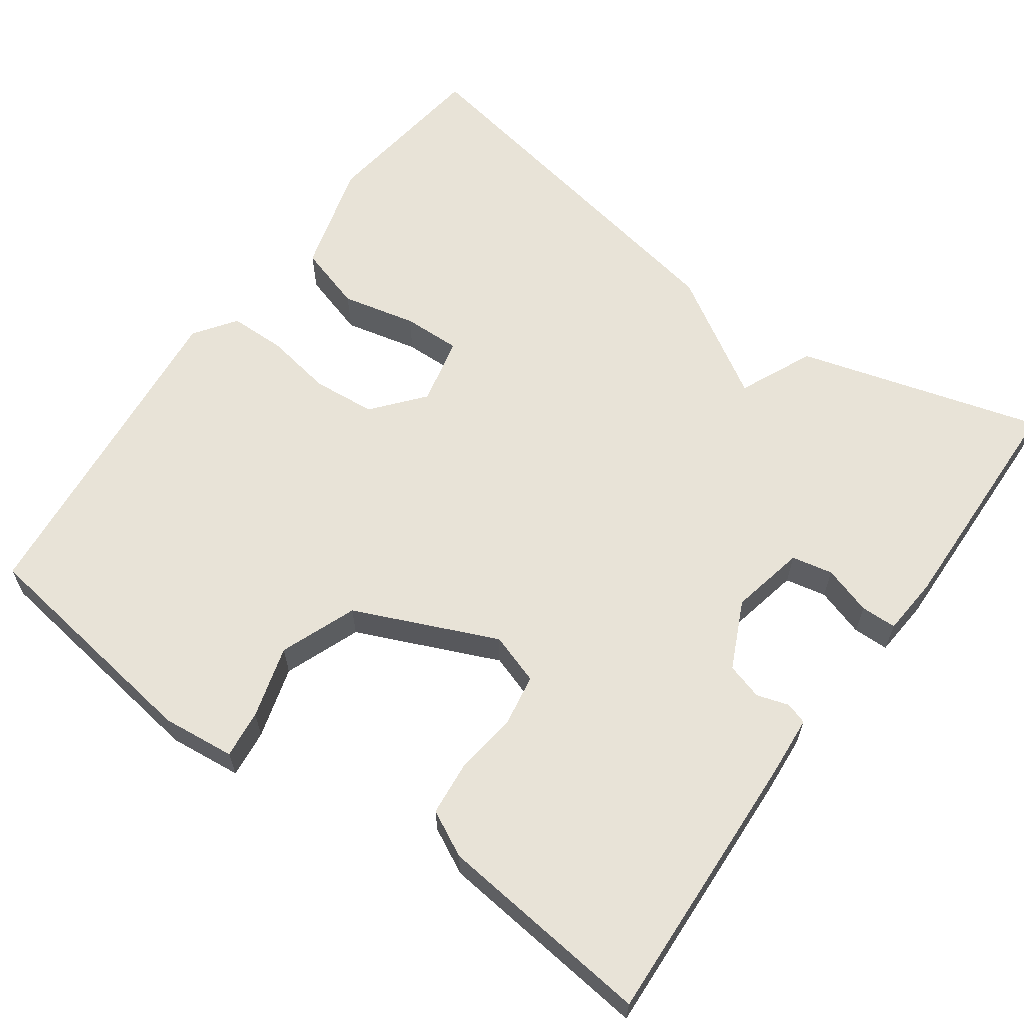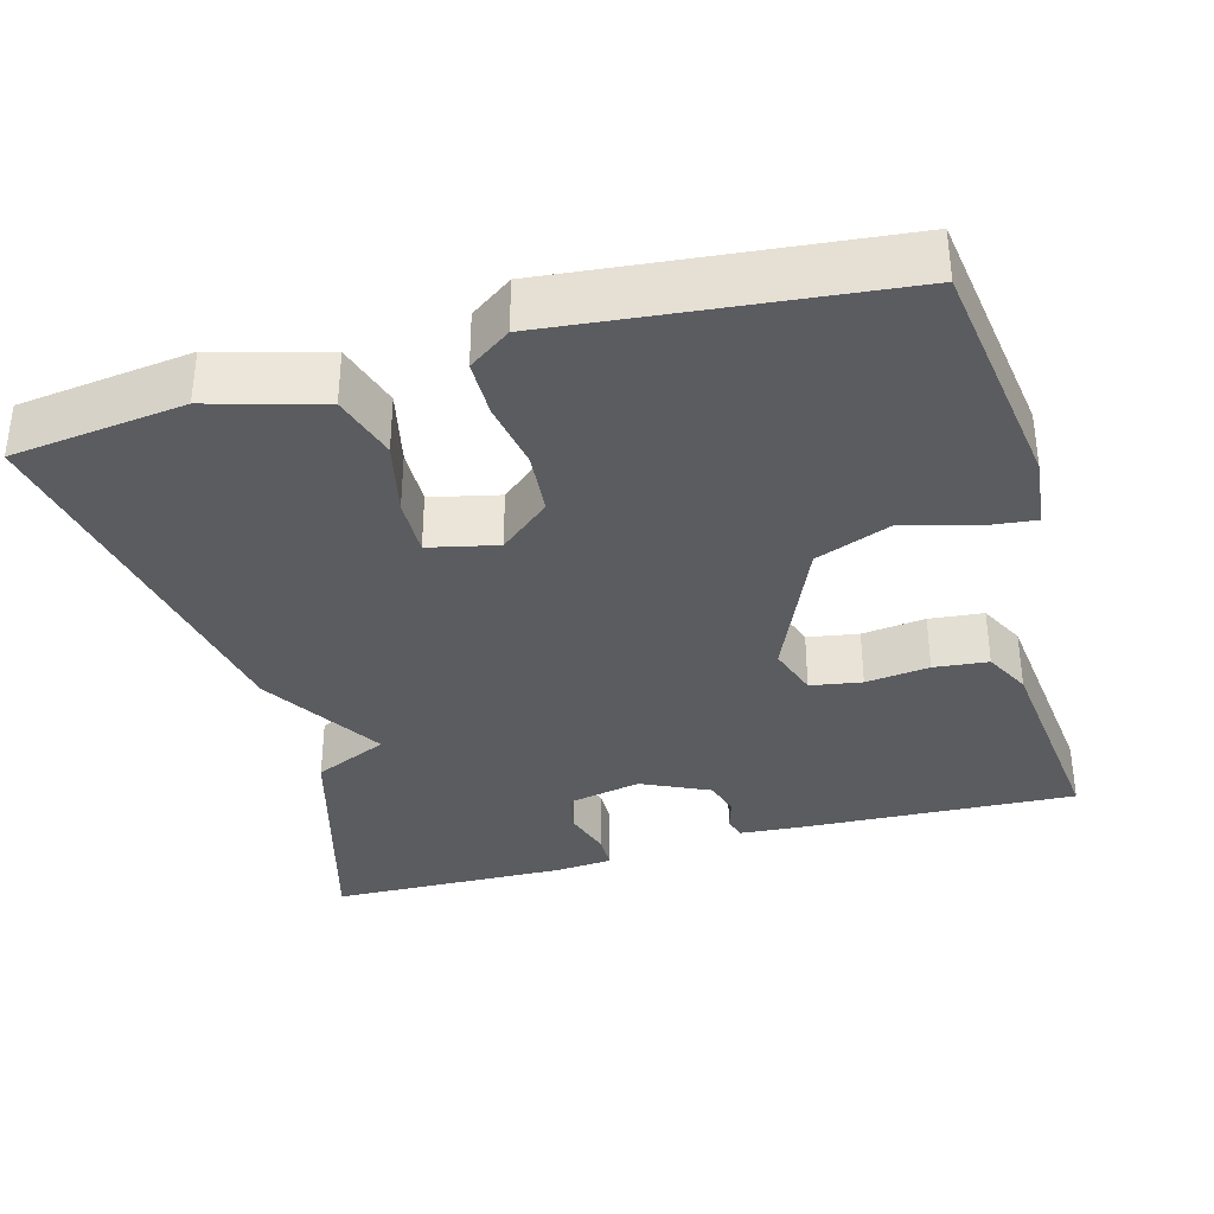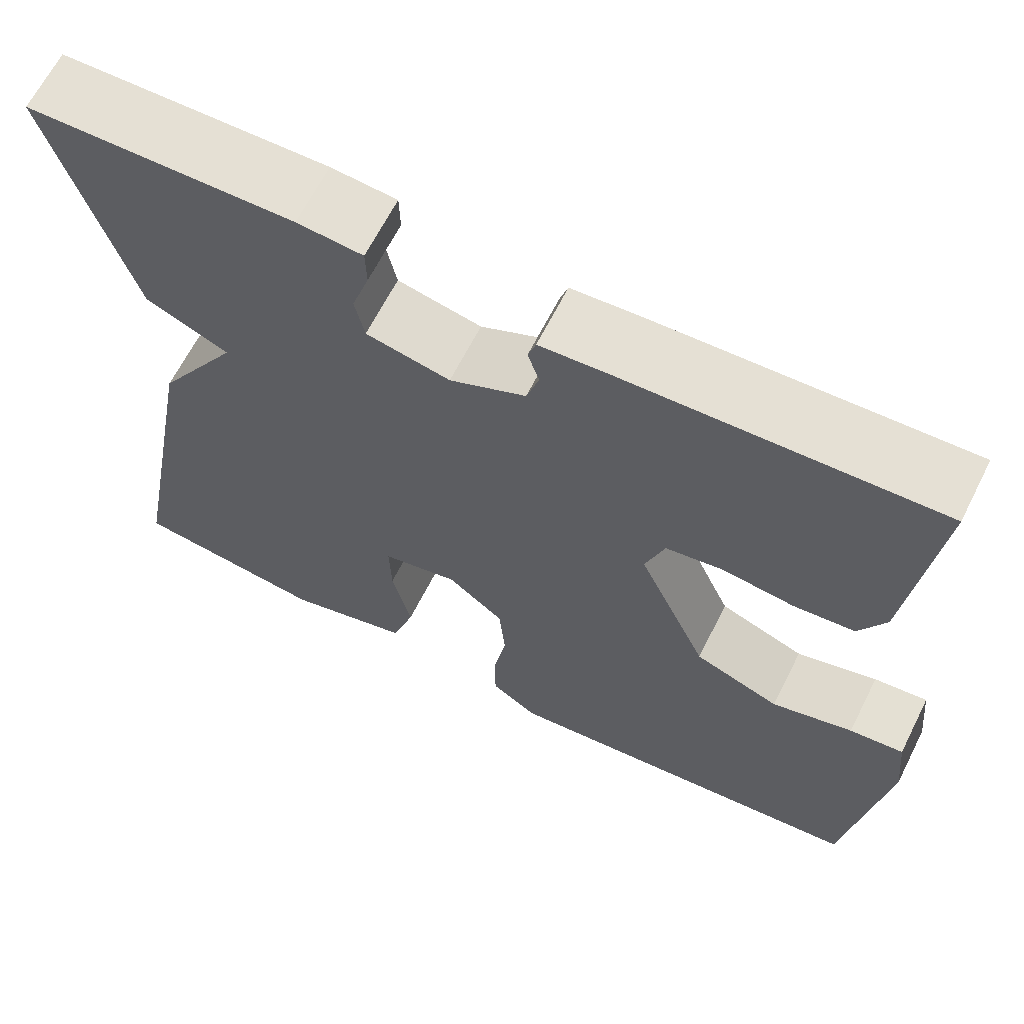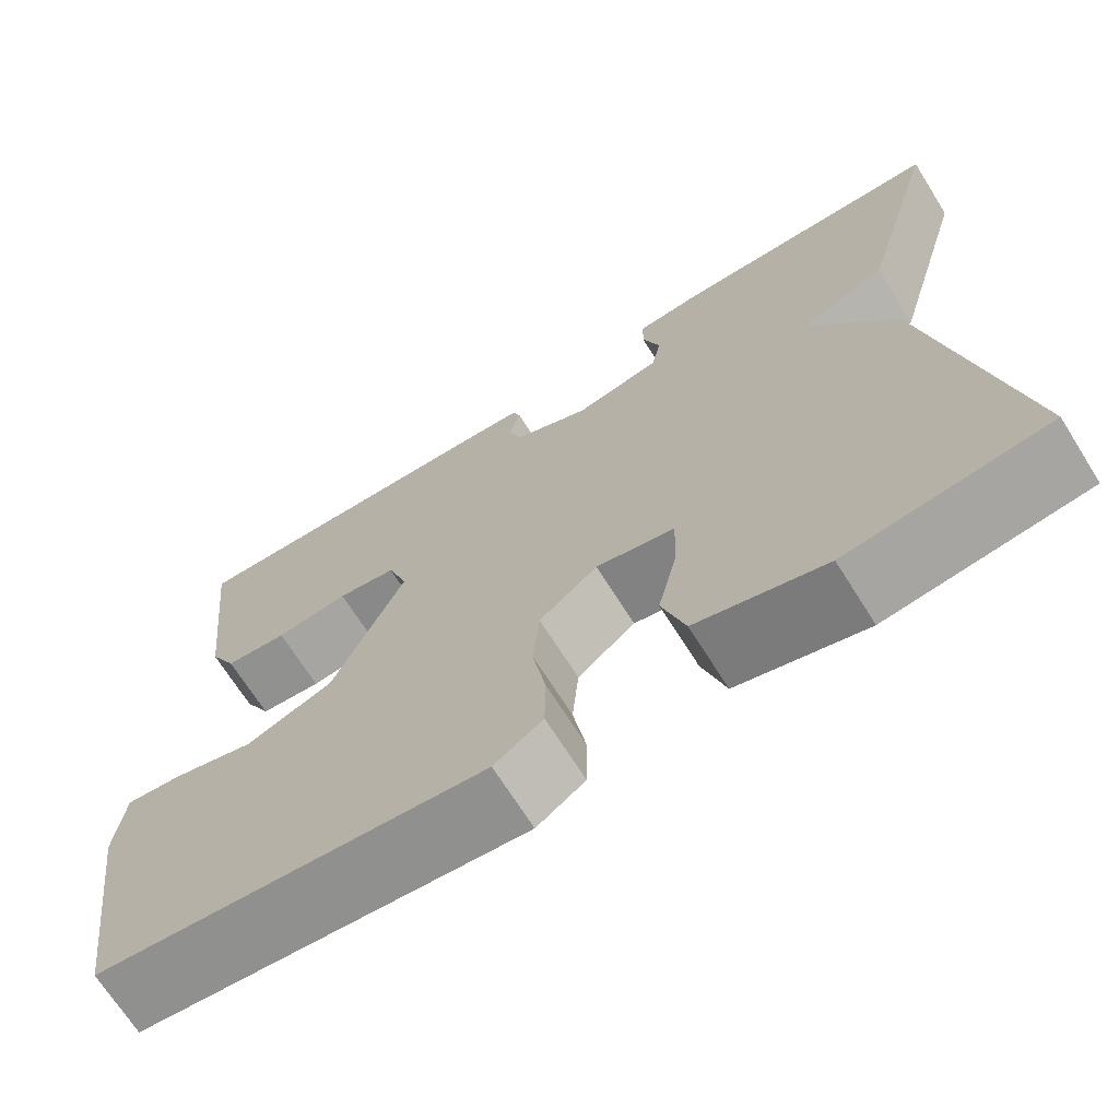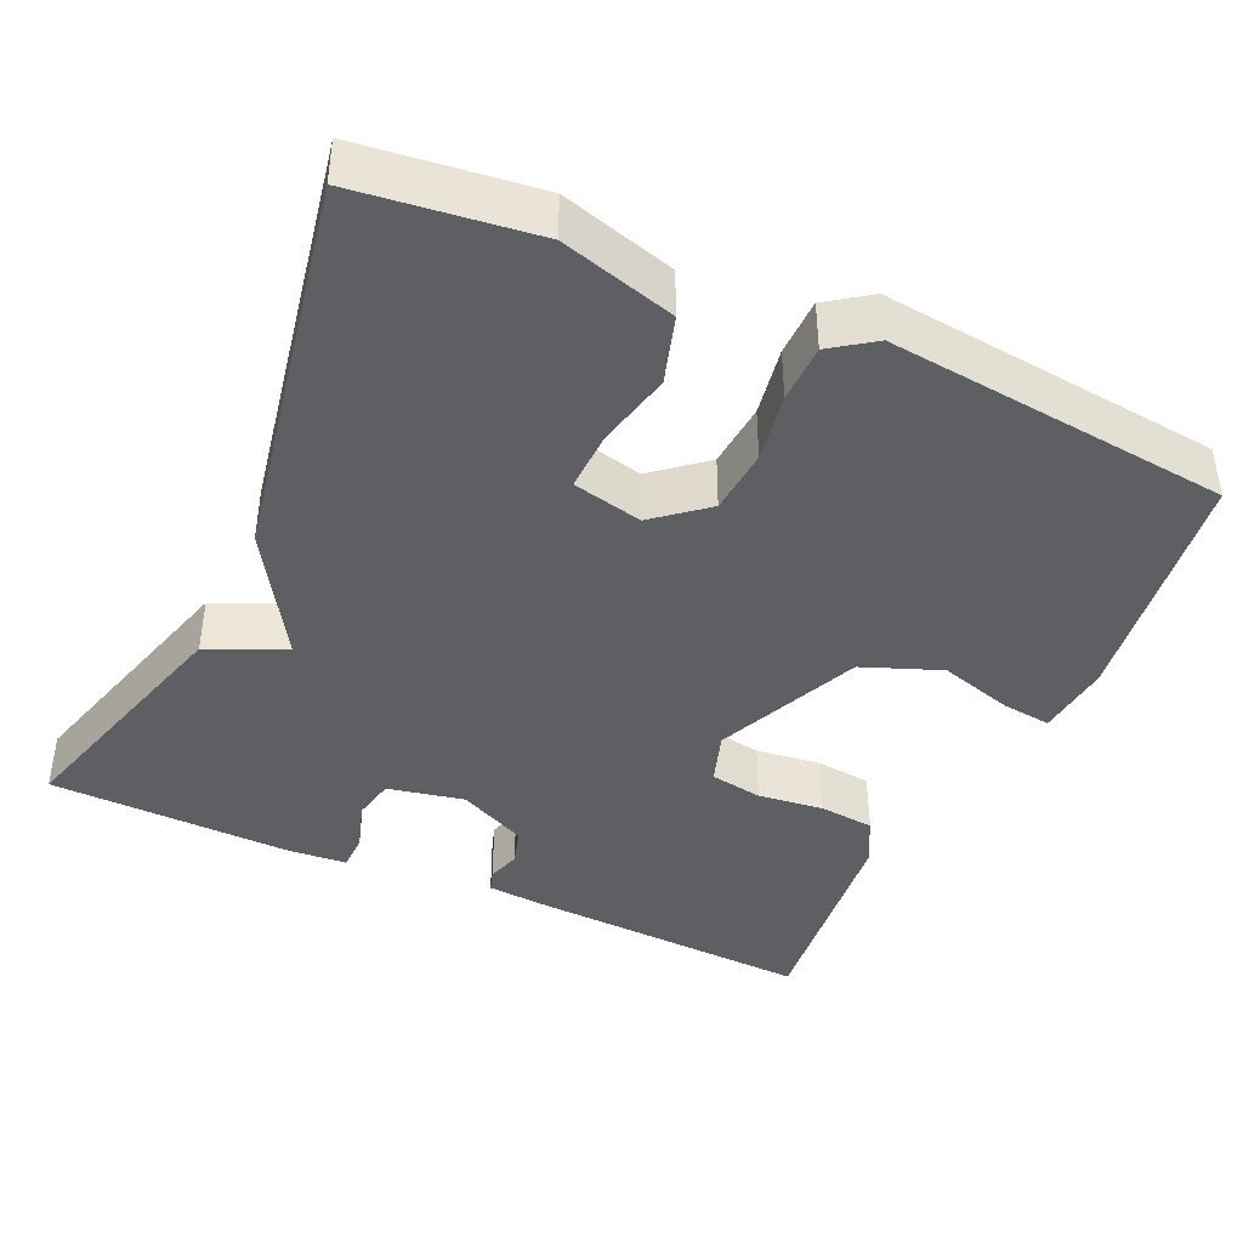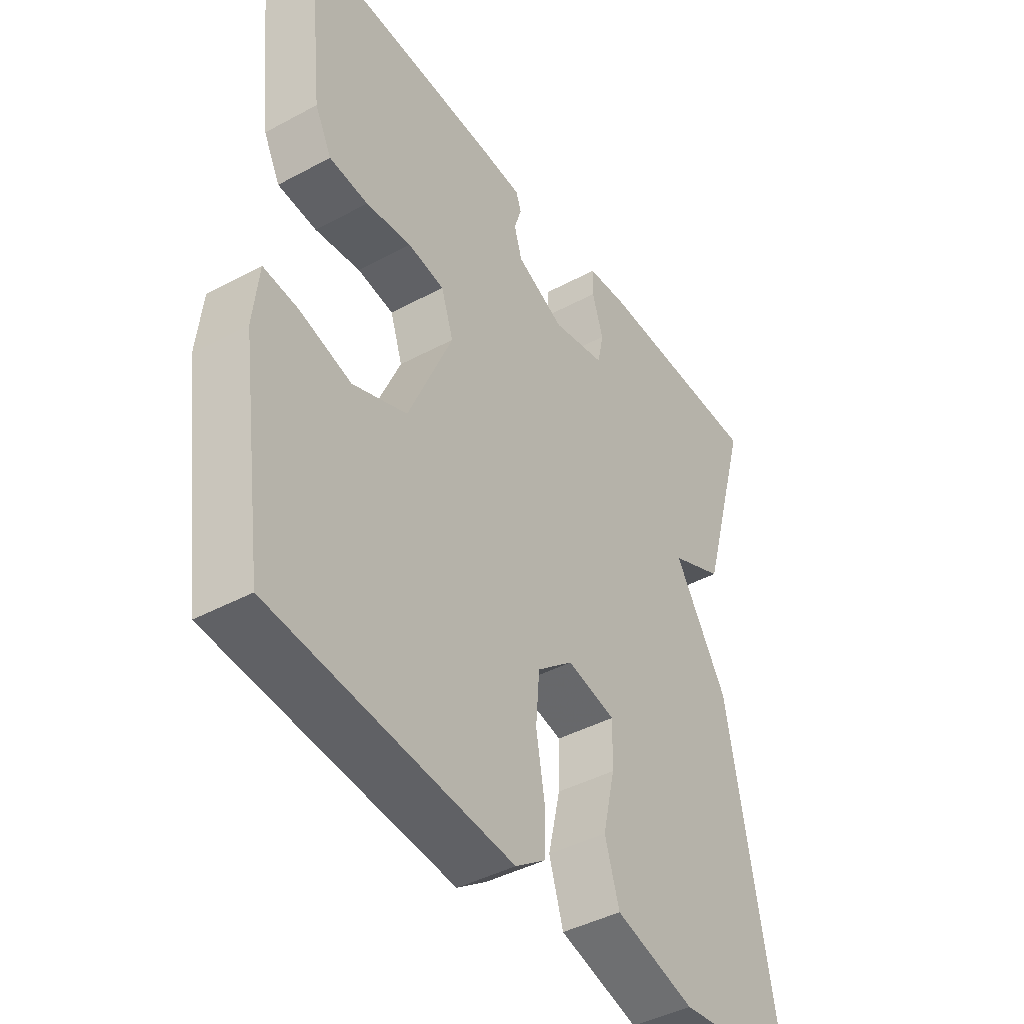
<metadata>
{"format":"obj","ext":"obj","renderer":"f3d","projection":"perspective","resolution":1024,"background":"white","views":[{"elev":62.4,"azim":-54.3,"up":"+Y"},{"elev":-35.1,"azim":-164.4,"up":"+Y"},{"elev":65.4,"azim":-153.2,"up":"+Z"},{"elev":-69.6,"azim":32.2,"up":"+Z"},{"elev":-41.6,"azim":155.5,"up":"+Y"},{"elev":-42.4,"azim":-57.2,"up":"+Z"}]}
</metadata>
<code>
v -0.5 0.07 0.5
v -0.142 0.07 0.483
v -0.065 0.07 0.477
v -0.056 0.07 0.449
v -0.069 0.07 0.408
v -0.055 0.07 0.361
v 0.032 0.07 0.32
v 0.128 0.07 0.34
v 0.139 0.07 0.393
v 0.119 0.07 0.456
v 0.12 0.07 0.502
v 0.195 0.07 0.508
v 0.5 0.07 0.5
v 0.41 0.07 0.186
v 0.314 0.07 0.143
v 0.41 0.07 -0.014
v 0.5 0.07 -0.5
v 0.277 0.07 -0.528
v 0.133 0.07 -0.487
v 0.107 0.07 -0.402
v 0.129 0.07 -0.306
v 0.131 0.07 -0.231
v 0.043 0.07 -0.211
v -0.022 0.07 -0.265
v -0.029 0.07 -0.347
v -0.014 0.07 -0.434
v -0.015 0.07 -0.507
v -0.069 0.07 -0.545
v -0.5 0.07 -0.5
v -0.543 0.07 -0.192
v -0.533 0.07 -0.098
v -0.471 0.07 -0.105
v -0.378 0.07 -0.132
v -0.28 0.07 -0.094
v -0.2 0.07 0.089
v -0.222 0.07 0.155
v -0.288 0.07 0.166
v -0.37 0.07 0.156
v -0.44 0.07 0.163
v -0.47 0.07 0.222
v -0.5 0 0.5
v -0.142 0 0.483
v -0.065 0 0.477
v -0.056 0 0.449
v -0.069 0 0.408
v -0.055 0 0.361
v 0.032 0 0.32
v 0.128 0 0.34
v 0.139 0 0.393
v 0.119 0 0.456
v 0.12 0 0.502
v 0.195 0 0.508
v 0.5 0 0.5
v 0.41 0 0.186
v 0.314 0 0.143
v 0.41 0 -0.014
v 0.5 0 -0.5
v 0.277 0 -0.528
v 0.133 0 -0.487
v 0.107 0 -0.402
v 0.129 0 -0.306
v 0.131 0 -0.231
v 0.043 0 -0.211
v -0.022 0 -0.265
v -0.029 0 -0.347
v -0.014 0 -0.434
v -0.015 0 -0.507
v -0.069 0 -0.545
v -0.5 0 -0.5
v -0.543 0 -0.192
v -0.533 0 -0.098
v -0.471 0 -0.105
v -0.378 0 -0.132
v -0.28 0 -0.094
v -0.2 0 0.089
v -0.222 0 0.155
v -0.288 0 0.166
v -0.37 0 0.156
v -0.44 0 0.163
v -0.47 0 0.222
f 3 4 5
f 2 3 5
f 1 2 5
f 40 1 5
f 39 40 5
f 38 39 5
f 37 38 5
f 36 37 5 6
f 35 36 6 7
f 34 35 7 8
f 31 32 33
f 30 31 33
f 29 30 33
f 28 29 33
f 27 28 33
f 26 27 33
f 25 26 33
f 24 25 33 34
f 23 24 34 8
f 19 20 21
f 18 19 21
f 17 18 21
f 16 17 21
f 15 16 21
f 15 21 22
f 13 14 15
f 12 13 15
f 11 12 15
f 10 11 15
f 9 10 15
f 15 22 23
f 9 15 23
f 8 9 23
f 45 44 43
f 45 43 42
f 45 42 41
f 45 41 80
f 45 80 79
f 45 79 78
f 45 78 77
f 46 45 77 76
f 47 46 76 75
f 48 47 75 74
f 73 72 71
f 73 71 70
f 73 70 69
f 73 69 68
f 73 68 67
f 73 67 66
f 73 66 65
f 74 73 65 64
f 48 74 64 63
f 61 60 59
f 61 59 58
f 61 58 57
f 61 57 56
f 61 56 55
f 62 61 55
f 55 54 53
f 55 53 52
f 55 52 51
f 55 51 50
f 55 50 49
f 63 62 55
f 63 55 49
f 63 49 48
f 1 41 42 2
f 2 42 43 3
f 3 43 44 4
f 4 44 45 5
f 5 45 46 6
f 6 46 47 7
f 7 47 48 8
f 8 48 49 9
f 9 49 50 10
f 10 50 51 11
f 11 51 52 12
f 12 52 53 13
f 13 53 54 14
f 14 54 55 15
f 15 55 56 16
f 16 56 57 17
f 17 57 58 18
f 18 58 59 19
f 19 59 60 20
f 20 60 61 21
f 21 61 62 22
f 22 62 63 23
f 23 63 64 24
f 24 64 65 25
f 25 65 66 26
f 26 66 67 27
f 27 67 68 28
f 28 68 69 29
f 29 69 70 30
f 30 70 71 31
f 31 71 72 32
f 32 72 73 33
f 33 73 74 34
f 34 74 75 35
f 35 75 76 36
f 36 76 77 37
f 37 77 78 38
f 38 78 79 39
f 39 79 80 40
f 40 80 41 1

</code>
